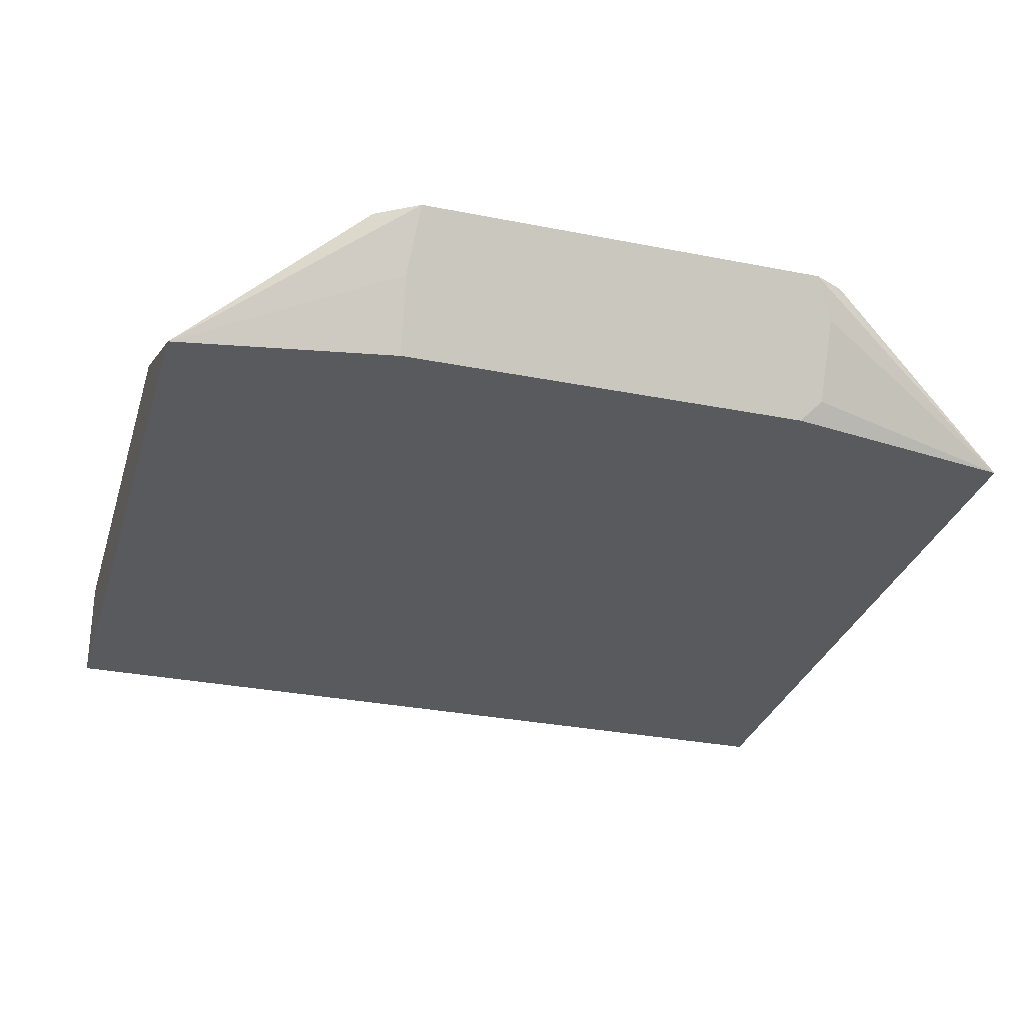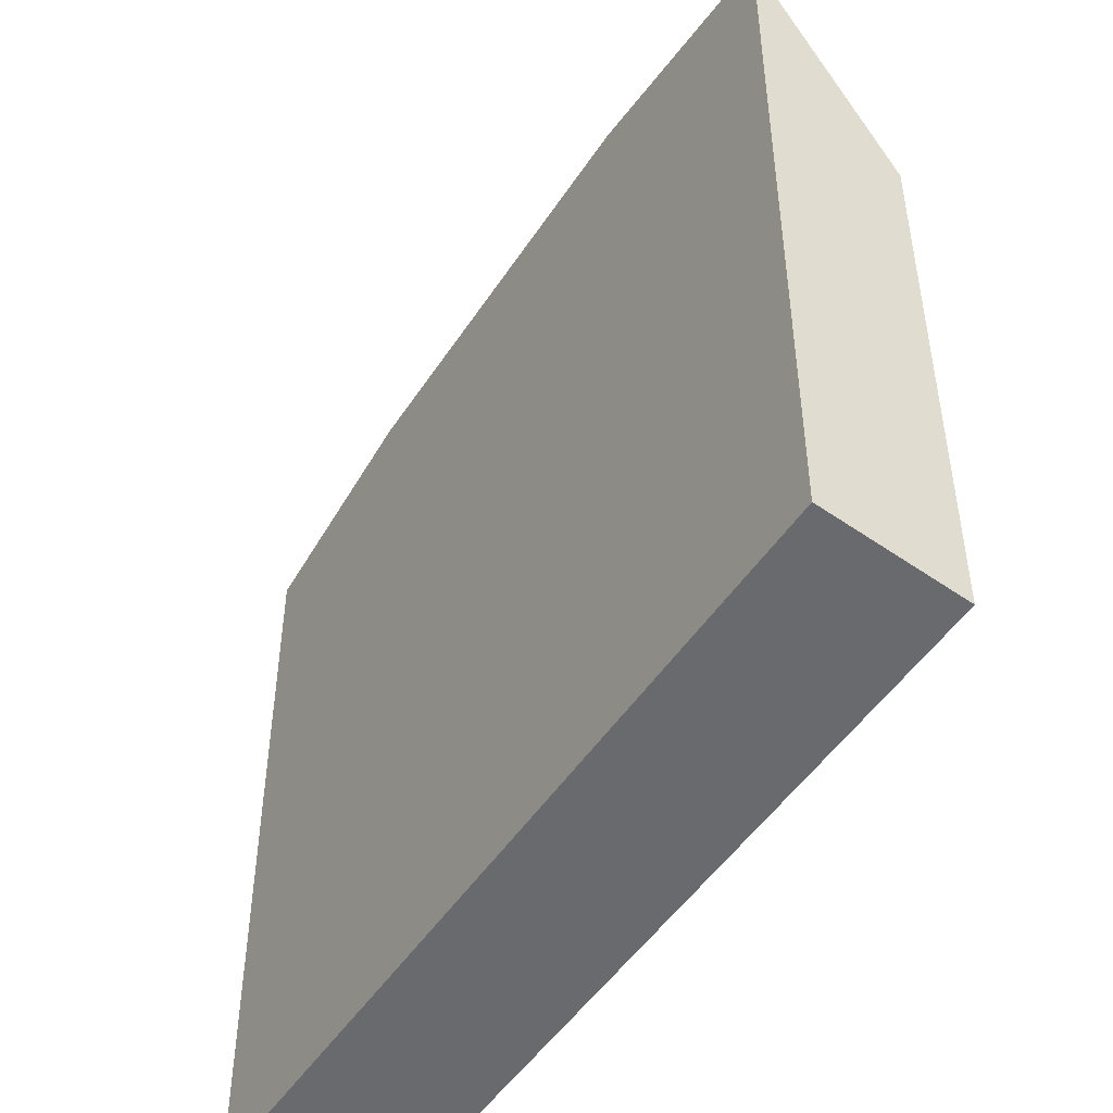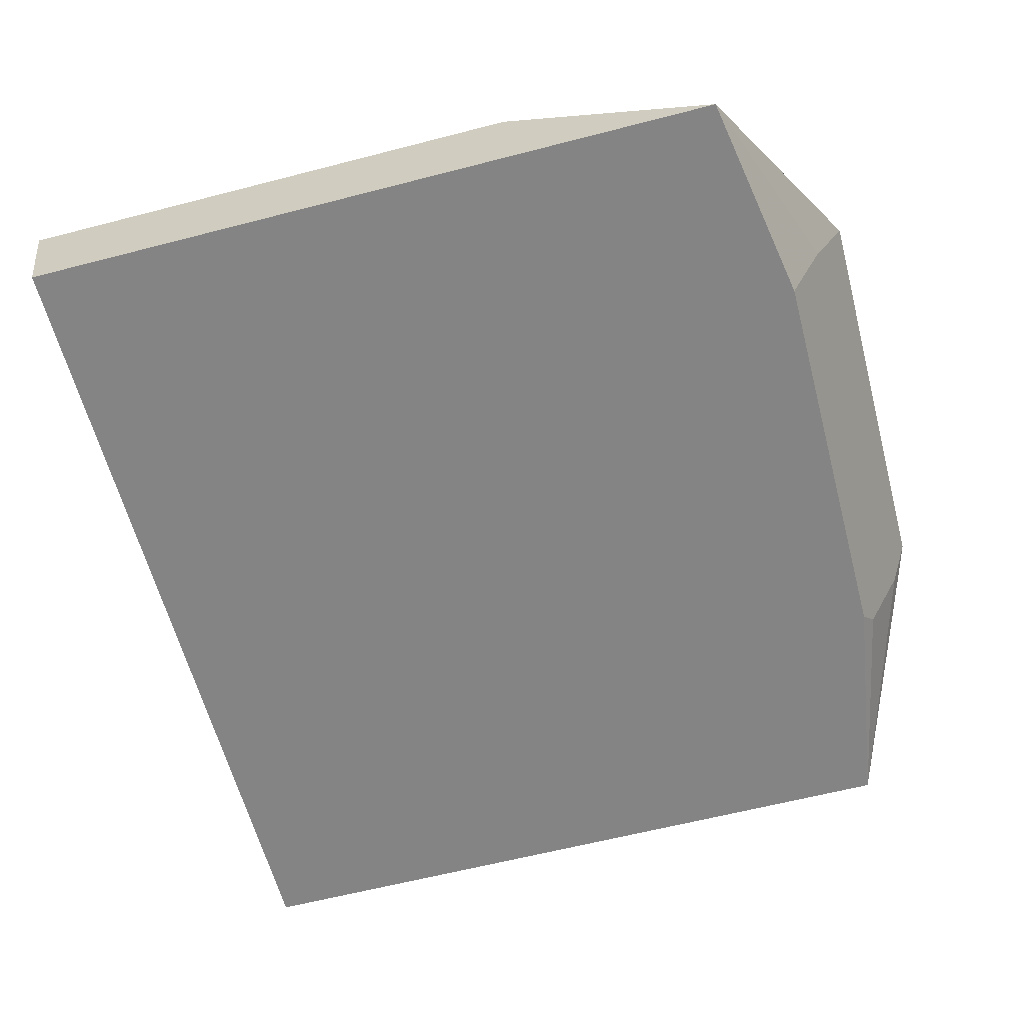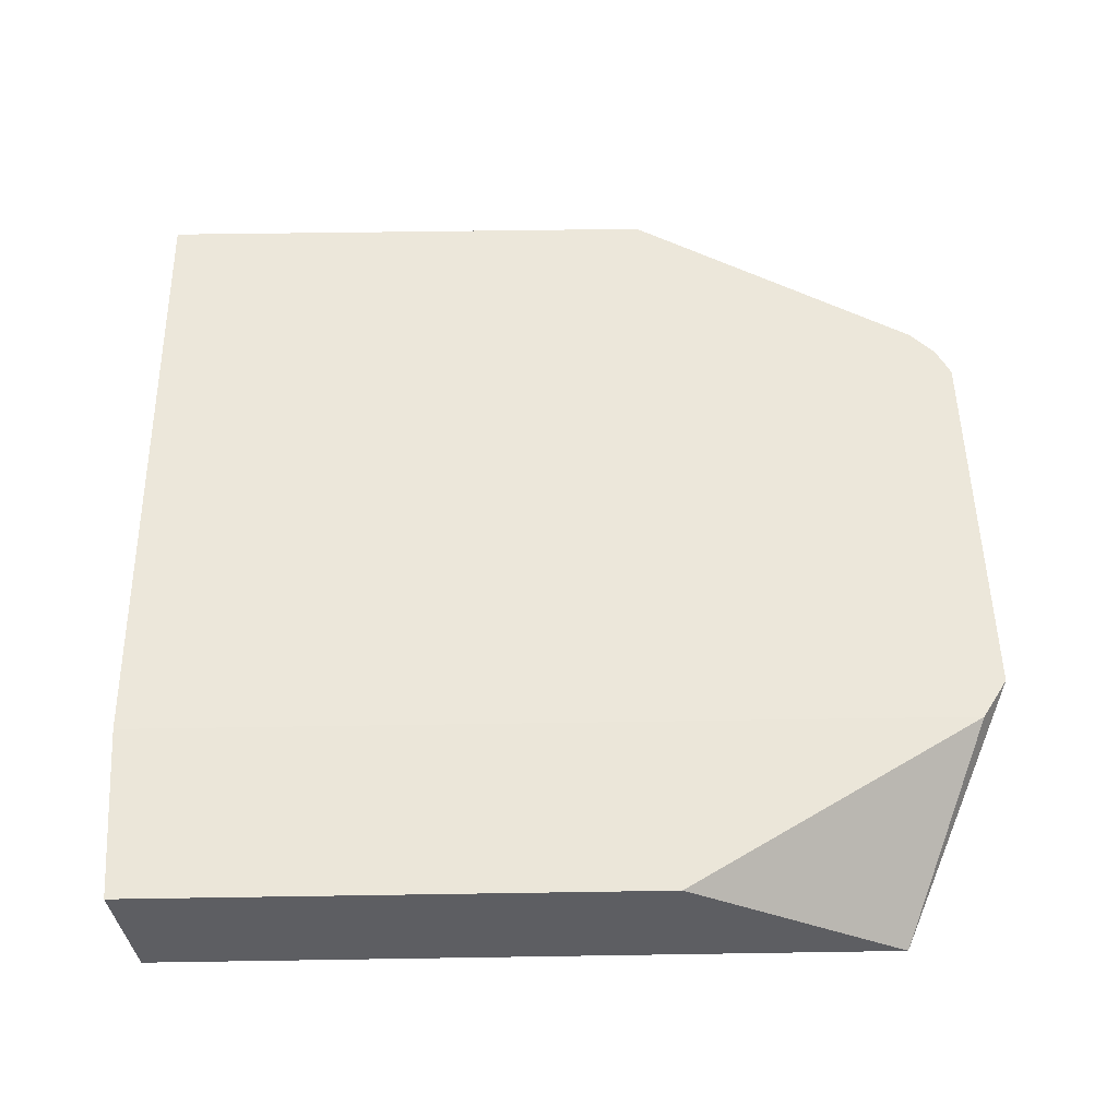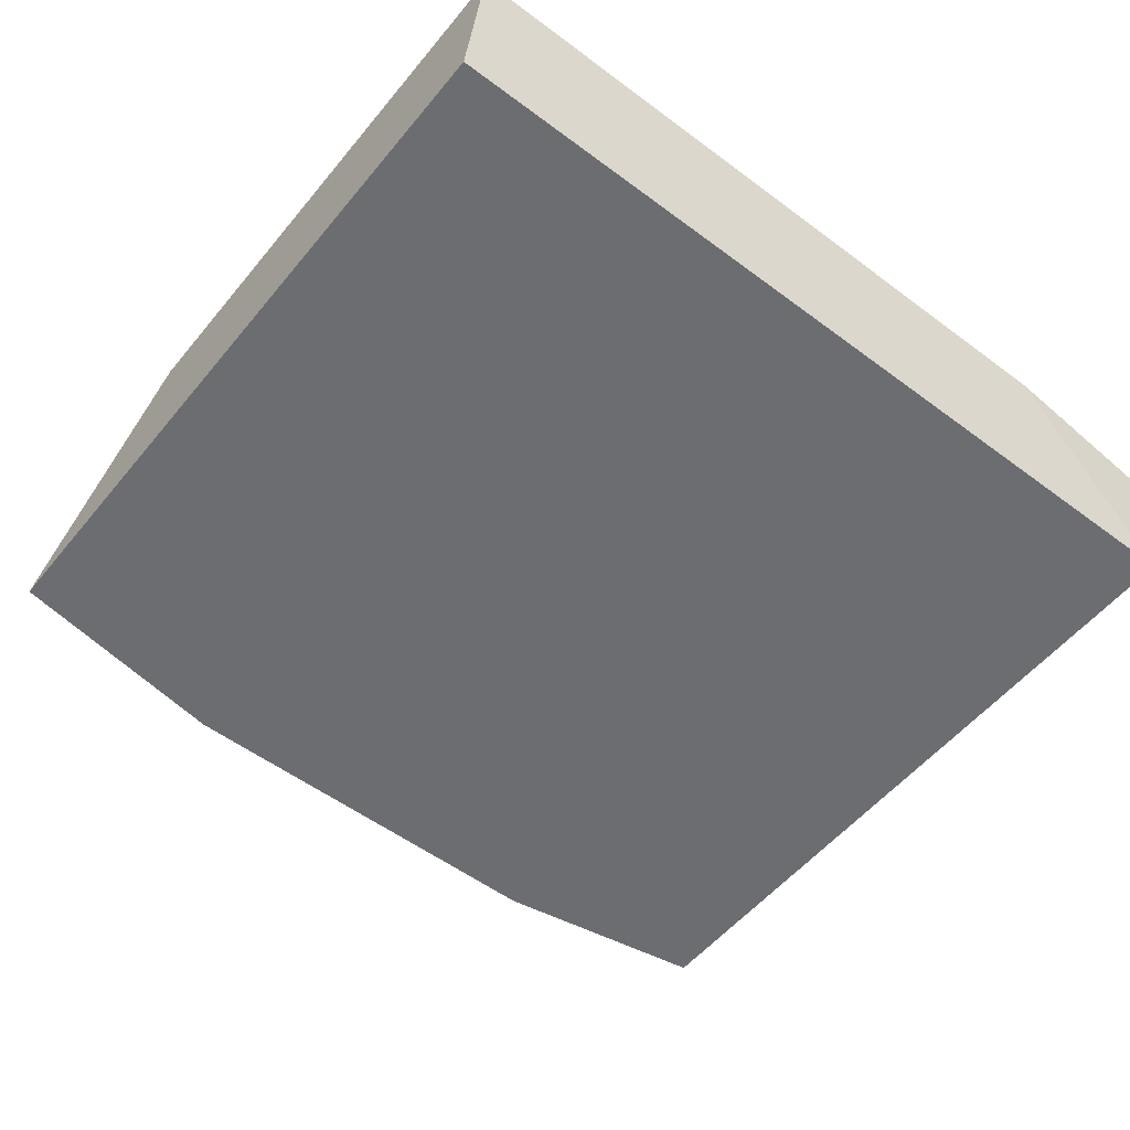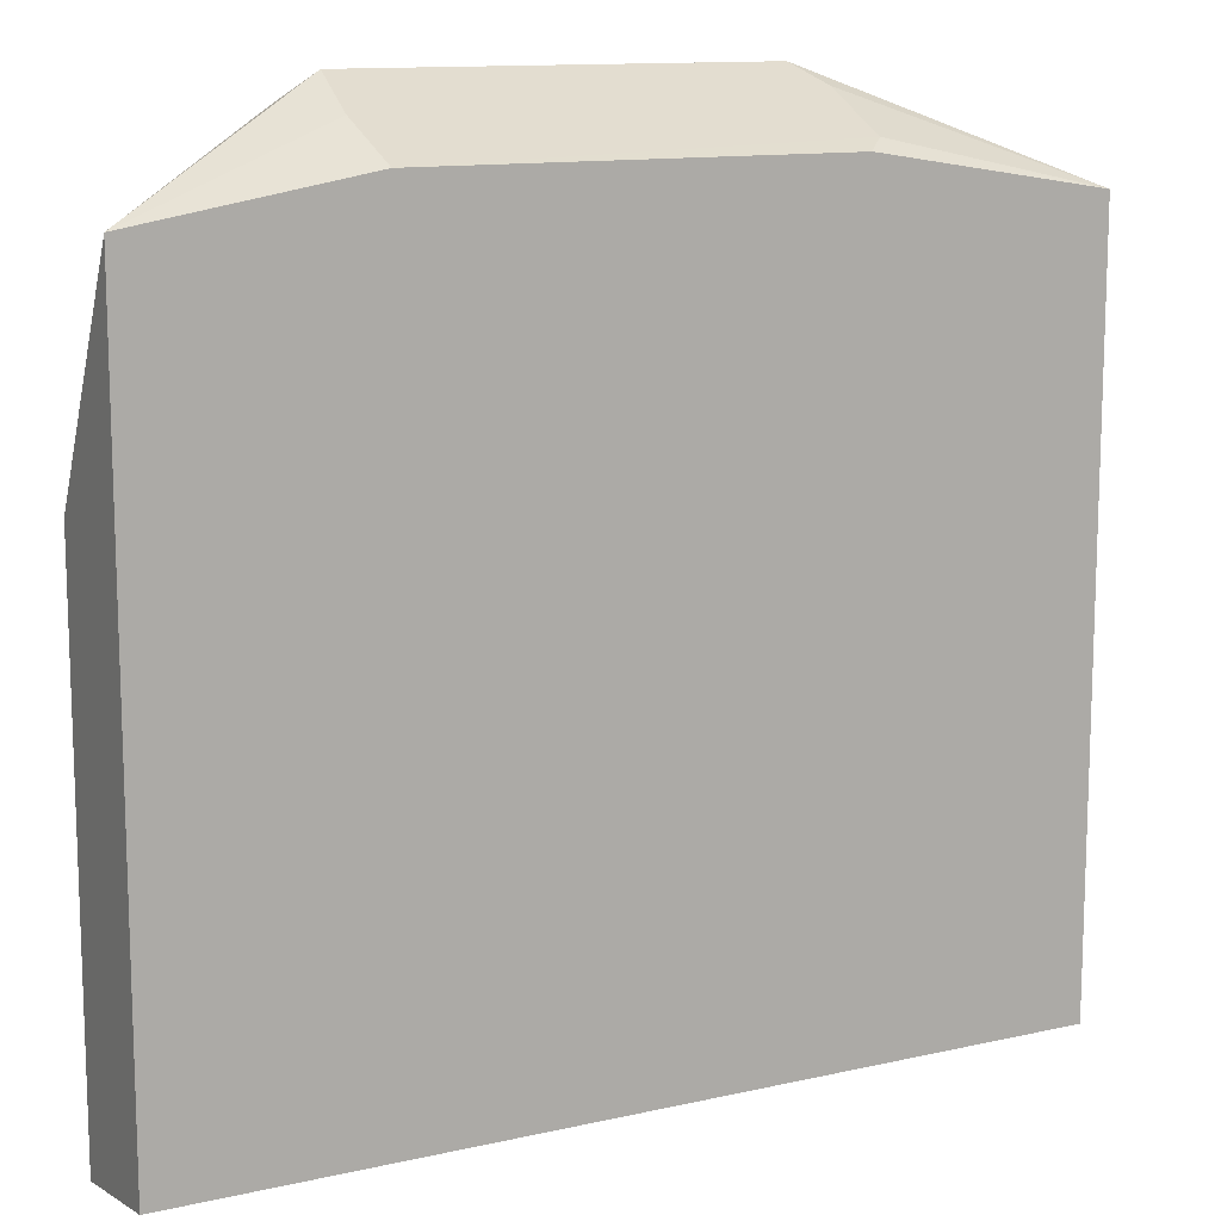
<metadata>
{"format":"obj","ext":"obj","renderer":"f3d","projection":"perspective","resolution":1024,"background":"white","views":[{"elev":-30.5,"azim":-16.0,"up":"+Y"},{"elev":-48.7,"azim":58.3,"up":"+Z"},{"elev":-61.3,"azim":-75.2,"up":"+Y"},{"elev":50.8,"azim":-91.0,"up":"+Y"},{"elev":-54.0,"azim":141.5,"up":"+Y"},{"elev":12.3,"azim":-28.1,"up":"+Z"}]}
</metadata>
<code>
v -0.3027 0.1618 -0.2188
v -0.2947 0.1698 -0.2148
v -0.4675 0.1618 -0.2188
v -0.4695 0.1898 -0.2048
v -0.4671 0.2148 -0.1923
v -0.3022 0.2148 -0.1923
v -0.29 0.2148 -0.1981
v -0.2966 0.2148 -0.1948
v -0.2092 0.1618 -0.2338
v -0.2947 0.1998 -0.1998
v -0.2092 0.1618 -0.5245
v -0.5545 0.1618 -0.5245
v -0.5545 0.1618 -0.2338
v -0.4839 0.2148 -0.2029
v -0.2092 0.2148 -0.5346
v -0.4839 0.2148 -0.5346
v -0.5545 0.2085 -0.5313
v -0.2092 0.2148 -0.3248
v -0.2793 0.2148 -0.2081
v -0.5545 0.2085 -0.3216
f 14 7 15
f 16 14 15
f 20 13 14
f 16 12 17
f 16 11 12
f 16 15 11
f 9 11 15
f 19 18 7
f 19 9 18
f 19 7 9
f 18 15 7
f 12 13 17
f 20 17 13
f 20 14 17
f 5 7 14
f 18 9 15
f 5 14 13
f 16 17 14
f 4 13 3
f 4 5 13
f 2 3 1
f 2 4 3
f 6 5 2
f 6 7 5
f 8 7 6
f 8 9 7
f 8 6 9
f 2 5 4
f 6 2 10
f 2 9 10
f 2 1 9
f 1 3 9
f 3 11 9
f 3 12 11
f 6 10 9
f 3 13 12

</code>
